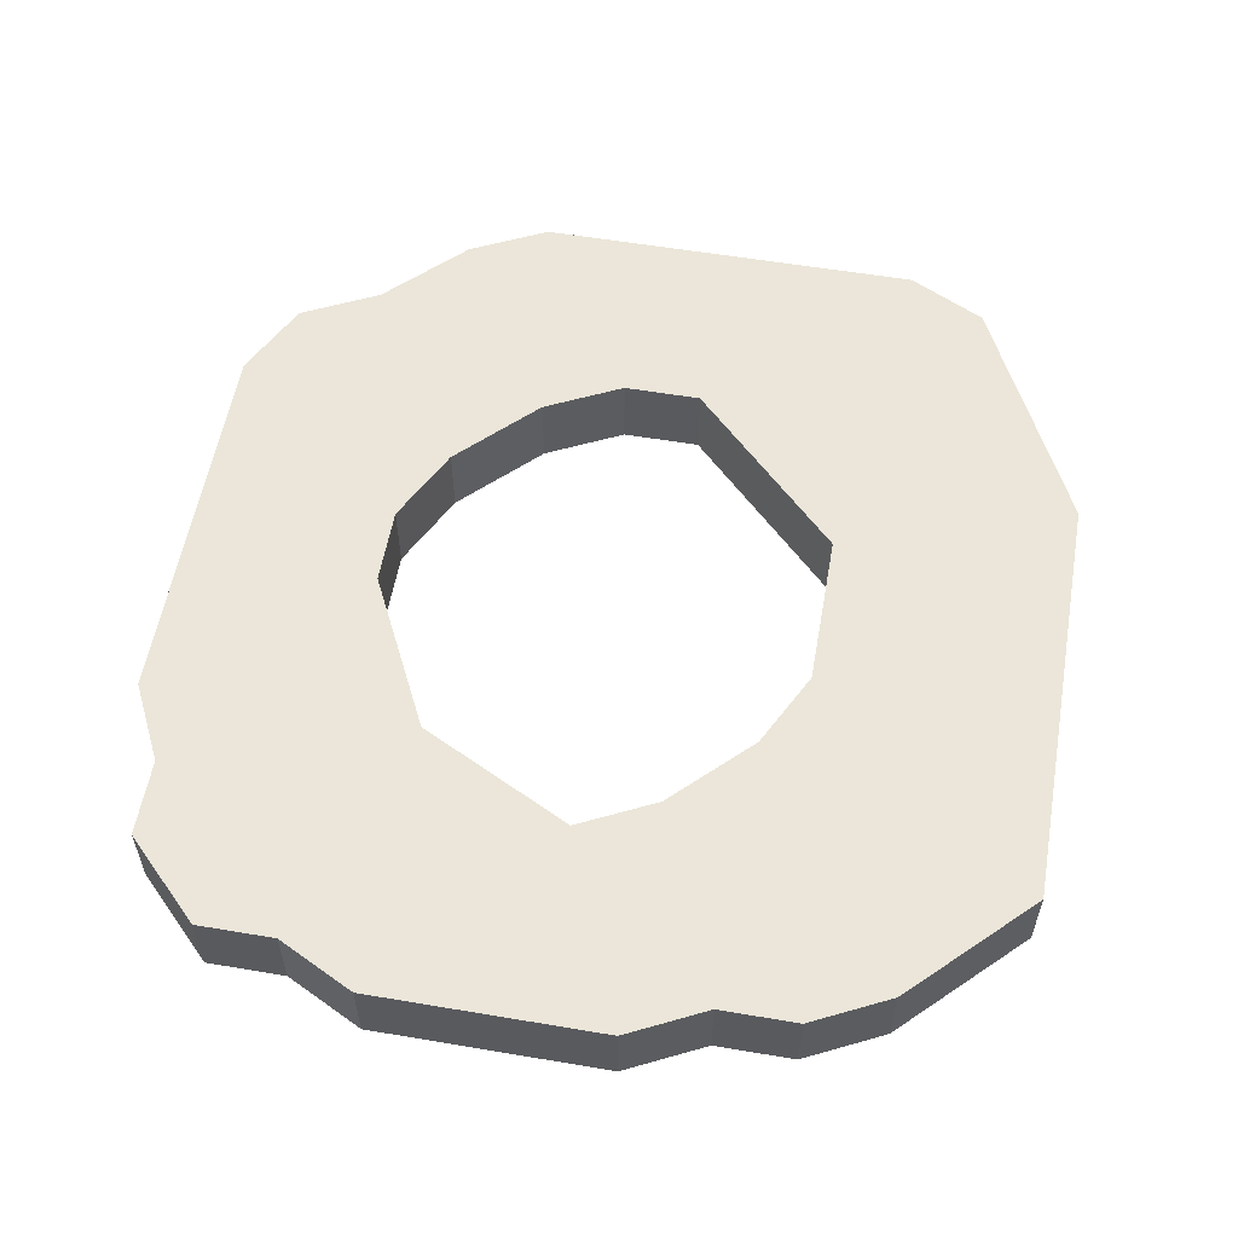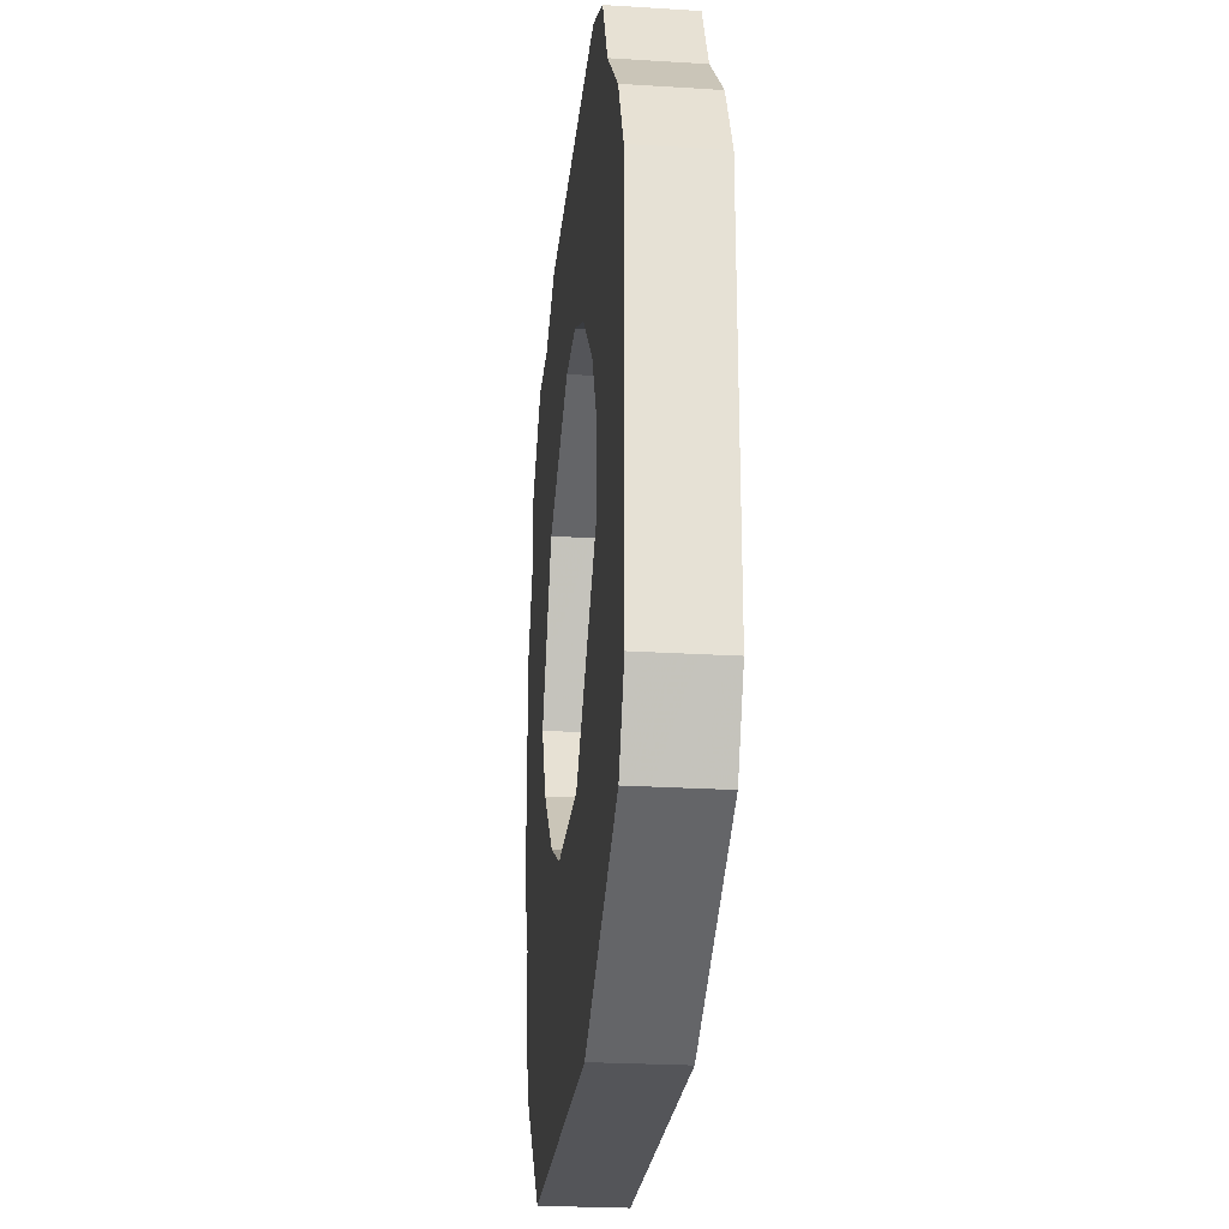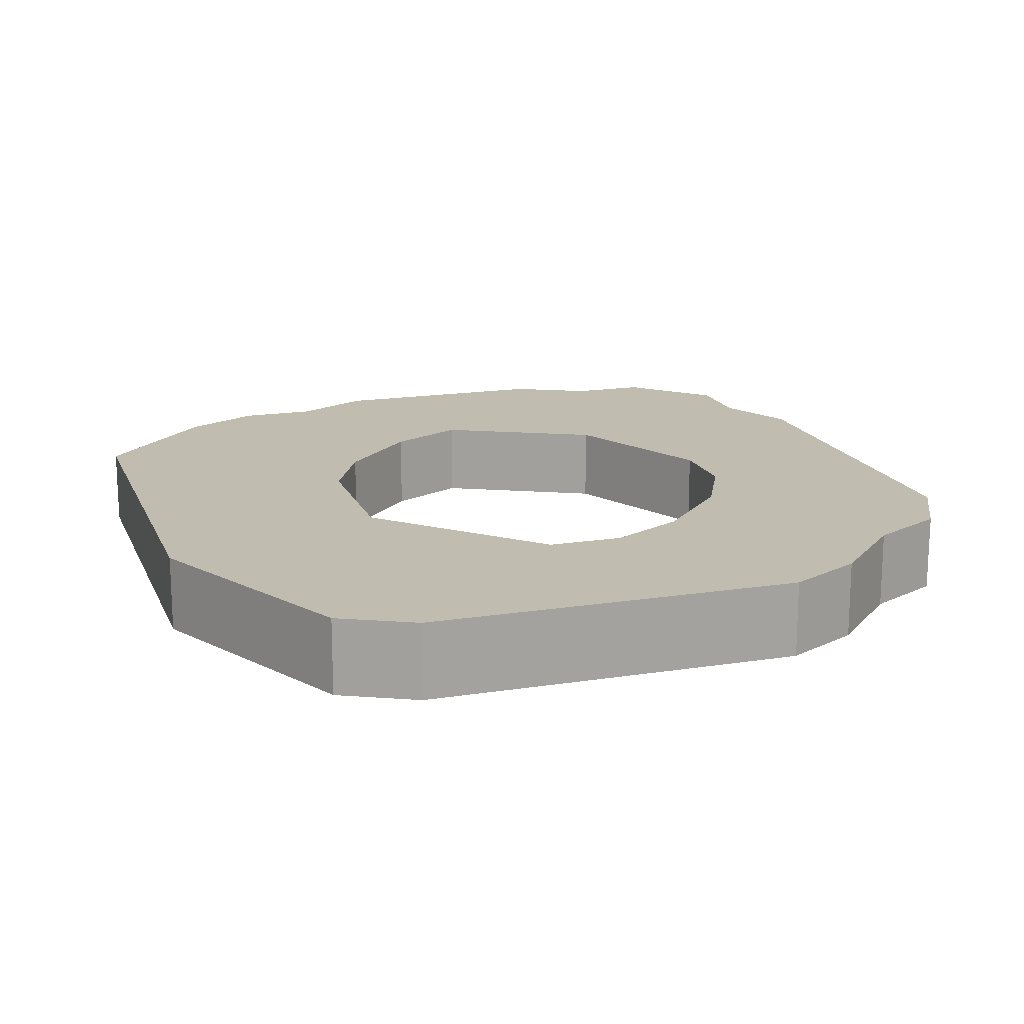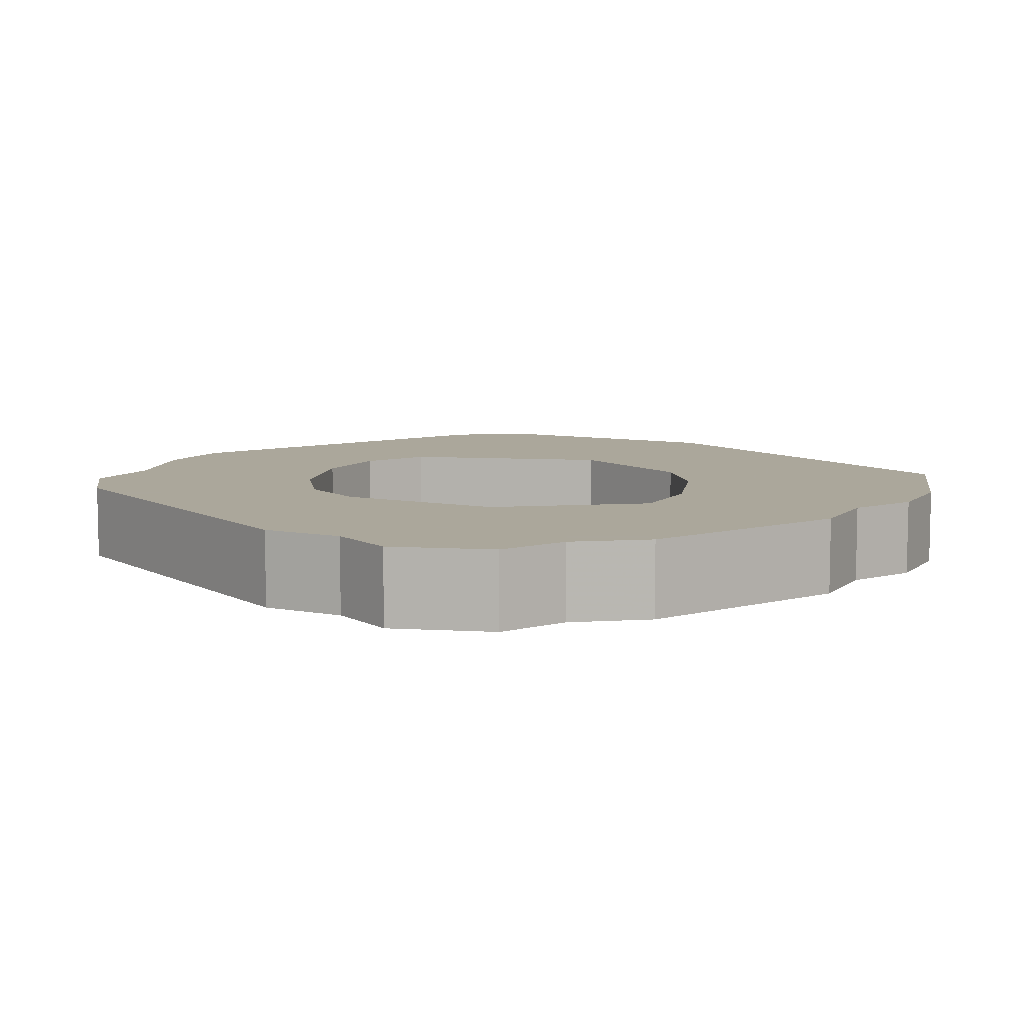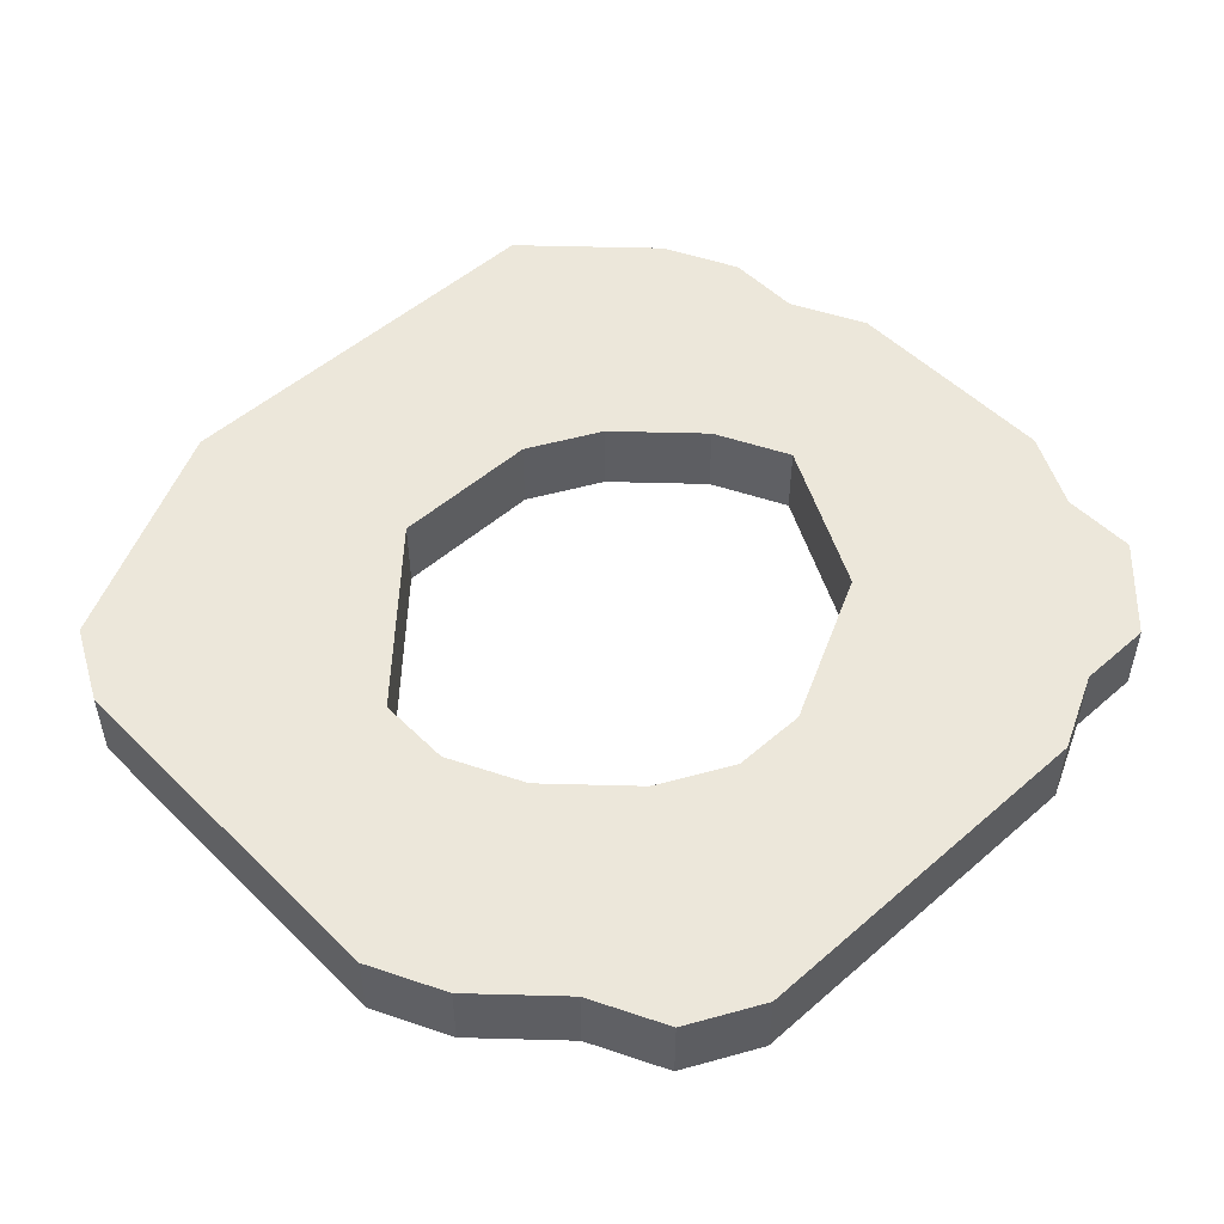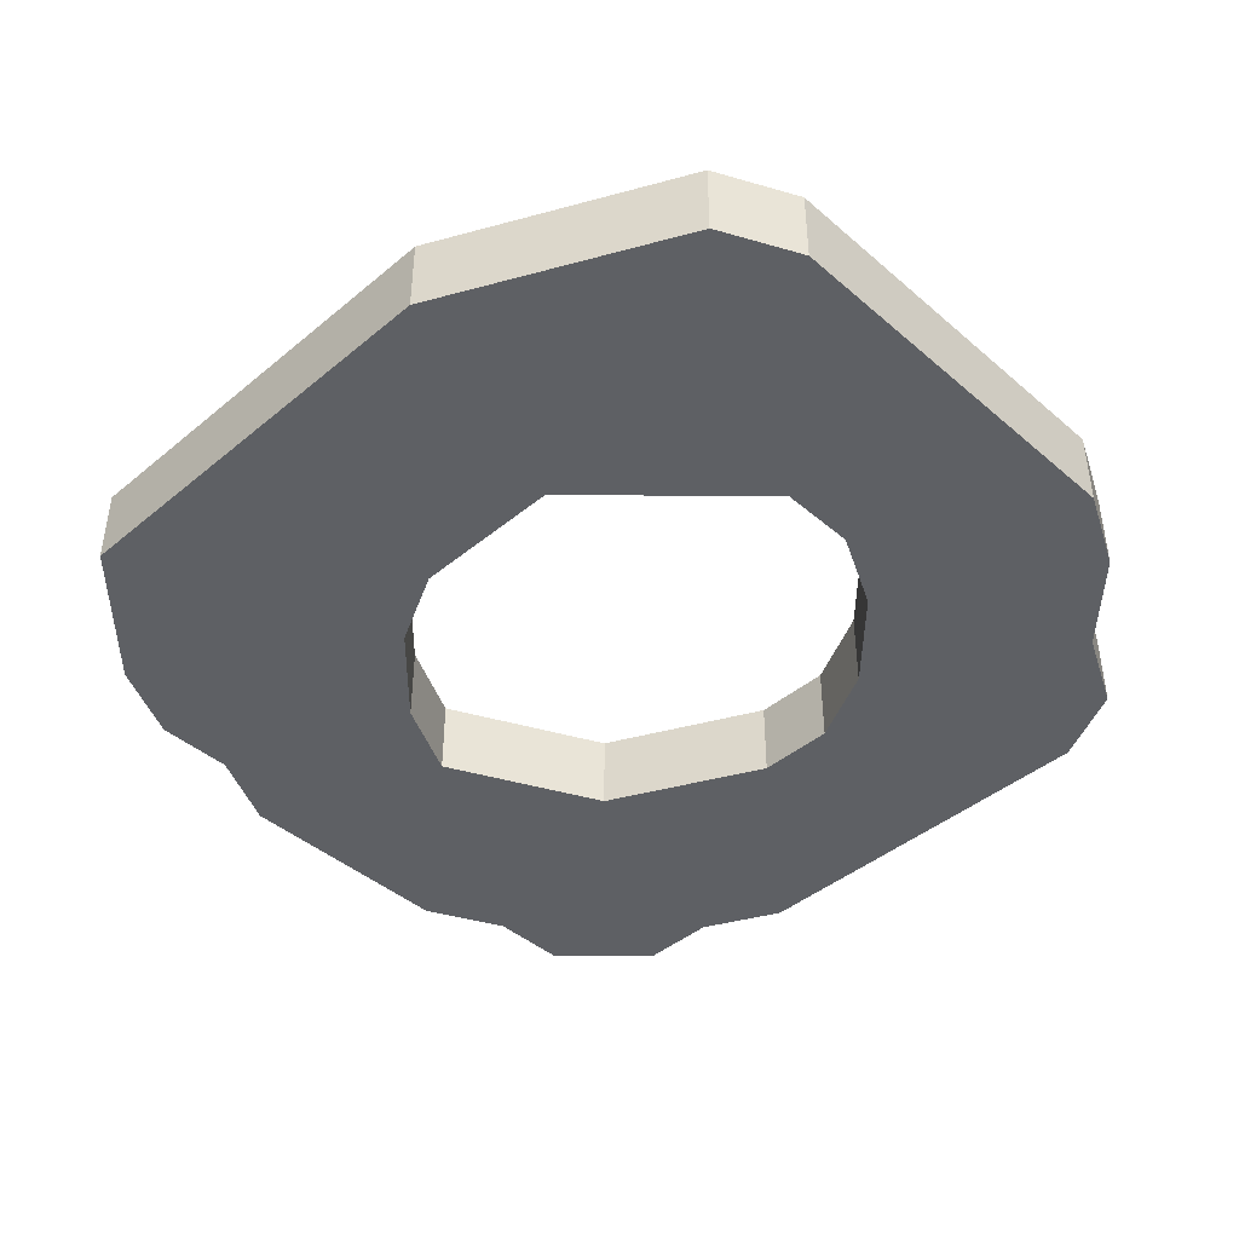
<metadata>
{"format":"obj","ext":"obj","renderer":"f3d","projection":"perspective","resolution":1024,"background":"white","views":[{"elev":56.8,"azim":-80.0,"up":"+Z"},{"elev":-24.8,"azim":84.2,"up":"+Y"},{"elev":16.5,"azim":72.1,"up":"+Z"},{"elev":8.2,"azim":-126.0,"up":"+Z"},{"elev":51.3,"azim":136.7,"up":"+Z"},{"elev":-42.9,"azim":44.5,"up":"+Z"}]}
</metadata>
<code>
v 2 19 0
v 2 17 0
v 4 21 0
f 1 2 3 1
v 6 21 0
f 3 2 4 3
v 8 22 0
v 10 16 0
f 5 4 6 5
v 10 22 0
f 5 6 7 5
v 12 17 0
f 7 6 8 7
v 12 22 0
f 7 8 9 7
v 14 17 0
f 9 8 10 9
v 14 22 0
f 9 10 11 9
v 16 22 0
f 11 10 12 11
v 16 16 0
f 12 10 13 12
v 18 22 0
f 12 13 14 12
v 20 21 0
f 14 13 15 14
v 21 19 0
f 15 13 16 15
v 23 17 0
v 18 14 0
f 17 16 18 17
v 24 15 0
f 17 18 19 17
v 19 12 0
f 19 18 20 19
v 24 13 0
f 19 20 21 19
v 23 3 0
v 24 5 0
v 21 2 0
f 22 23 24 22
v 17 8 0
f 24 23 25 24
v 19 1 0
f 24 25 26 24
v 15 6 0
f 26 25 27 26
v 17 0 0
f 26 27 28 26
v 15 0 0
f 28 27 29 28
v 13 6 0
f 29 27 30 29
v 13 0 0
f 29 30 31 29
v 11 6 0
f 31 30 32 31
v 11 0 0
f 31 32 33 31
v 9 0 0
f 33 32 34 33
v 9 7 0
f 34 32 35 34
v 7 0 0
f 34 35 36 34
v 5 1 0
f 36 35 37 36
v 6 0 0
f 36 37 38 36
v 3 3 0
f 37 35 39 37
v 2 5 0
f 39 35 40 39
v 7 9 0
f 40 35 41 40
v 2 7 0
f 40 41 42 40
v 1 9 0
v 6 11 0
f 43 42 44 43
v 1 11 0
f 43 44 45 43
v 1 13 0
f 45 44 46 45
v 7 13 0
f 46 44 47 46
v 1 15 0
f 46 47 48 46
f 48 47 2 48
v 8 15 0
f 2 47 49 2
f 2 49 4 2
f 4 49 6 4
f 13 18 16 13
v 19 10 0
v 24 11 0
f 20 50 51 20
f 20 51 21 20
v 24 9 0
f 51 50 52 51
v 24 7 0
f 52 50 53 52
f 53 50 25 53
f 53 25 23 53
f 41 44 42 41
v 5 1 2
v 3 3 2
v 2 5 2
v 2 7 2
v 1 9 2
v 1 11 2
v 1 13 2
v 1 15 2
v 2 17 2
v 2 19 2
v 4 21 2
v 6 21 2
v 8 22 2
v 10 22 2
v 12 22 2
v 14 22 2
v 16 22 2
v 18 22 2
v 20 21 2
v 21 19 2
v 23 17 2
v 24 15 2
v 24 13 2
v 24 11 2
v 24 9 2
v 24 7 2
v 24 5 2
v 23 3 2
v 21 2 2
v 19 1 2
v 17 0 2
v 15 0 2
v 13 0 2
v 11 0 2
v 9 0 2
v 7 0 2
v 6 0 2f 37 39 55 54
f 39 40 56 55
f 40 42 57 56
f 42 43 58 57
f 43 45 59 58
f 45 46 60 59
f 46 48 61 60
f 48 2 62 61
f 2 1 63 62
f 1 3 64 63
f 3 4 65 64
f 4 5 66 65
f 5 7 67 66
f 7 9 68 67
f 9 11 69 68
f 11 12 70 69
f 12 14 71 70
f 14 15 72 71
f 15 16 73 72
f 16 17 74 73
f 17 19 75 74
f 19 21 76 75
f 21 51 77 76
f 51 52 78 77
f 52 53 79 78
f 53 23 80 79
f 23 22 81 80
f 22 24 82 81
f 24 26 83 82
f 26 28 84 83
f 28 29 85 84
f 29 31 86 85
f 31 33 87 86
f 33 34 88 87
f 34 36 89 88
f 36 38 90 89
f 38 37 54 90
f 37 39 55 54
v 7 13 2
v 8 15 2
v 10 16 2
v 12 17 2
v 14 17 2
v 16 16 2
v 18 14 2
v 19 12 2
v 19 10 2
v 17 8 2
v 15 6 2
v 13 6 2
v 11 6 2
v 9 7 2
v 7 9 2
v 6 11 2f 47 49 92 91
f 49 6 93 92
f 6 8 94 93
f 8 10 95 94
f 10 13 96 95
f 13 18 97 96
f 18 20 98 97
f 20 50 99 98
f 50 25 100 99
f 25 27 101 100
f 27 30 102 101
f 30 32 103 102
f 32 35 104 103
f 35 41 105 104
f 41 44 106 105
f 44 47 91 106
f 47 49 92 91
f 63 62 64 63
f 64 62 65 64
f 66 65 93 66
f 66 93 67 66
f 67 93 94 67
f 67 94 68 67
f 68 94 95 68
f 68 95 69 68
f 69 95 70 69
f 70 95 96 70
f 70 96 71 70
f 71 96 72 71
f 72 96 73 72
f 74 73 97 74
f 74 97 75 74
f 75 97 98 75
f 75 98 76 75
f 81 80 82 81
f 82 80 100 82
f 82 100 83 82
f 83 100 101 83
f 83 101 84 83
f 84 101 85 84
f 85 101 102 85
f 85 102 86 85
f 86 102 103 86
f 86 103 87 86
f 87 103 88 87
f 88 103 104 88
f 88 104 89 88
f 89 104 54 89
f 89 54 90 89
f 54 104 55 54
f 55 104 56 55
f 56 104 105 56
f 56 105 57 56
f 58 57 106 58
f 58 106 59 58
f 59 106 60 59
f 60 106 91 60
f 60 91 61 60
f 61 91 62 61
f 62 91 92 62
f 62 92 65 62
f 65 92 93 65
f 96 97 73 96
f 98 99 77 98
f 98 77 76 98
f 77 99 78 77
f 78 99 79 78
f 79 99 100 79
f 79 100 80 79
f 105 106 57 105

</code>
